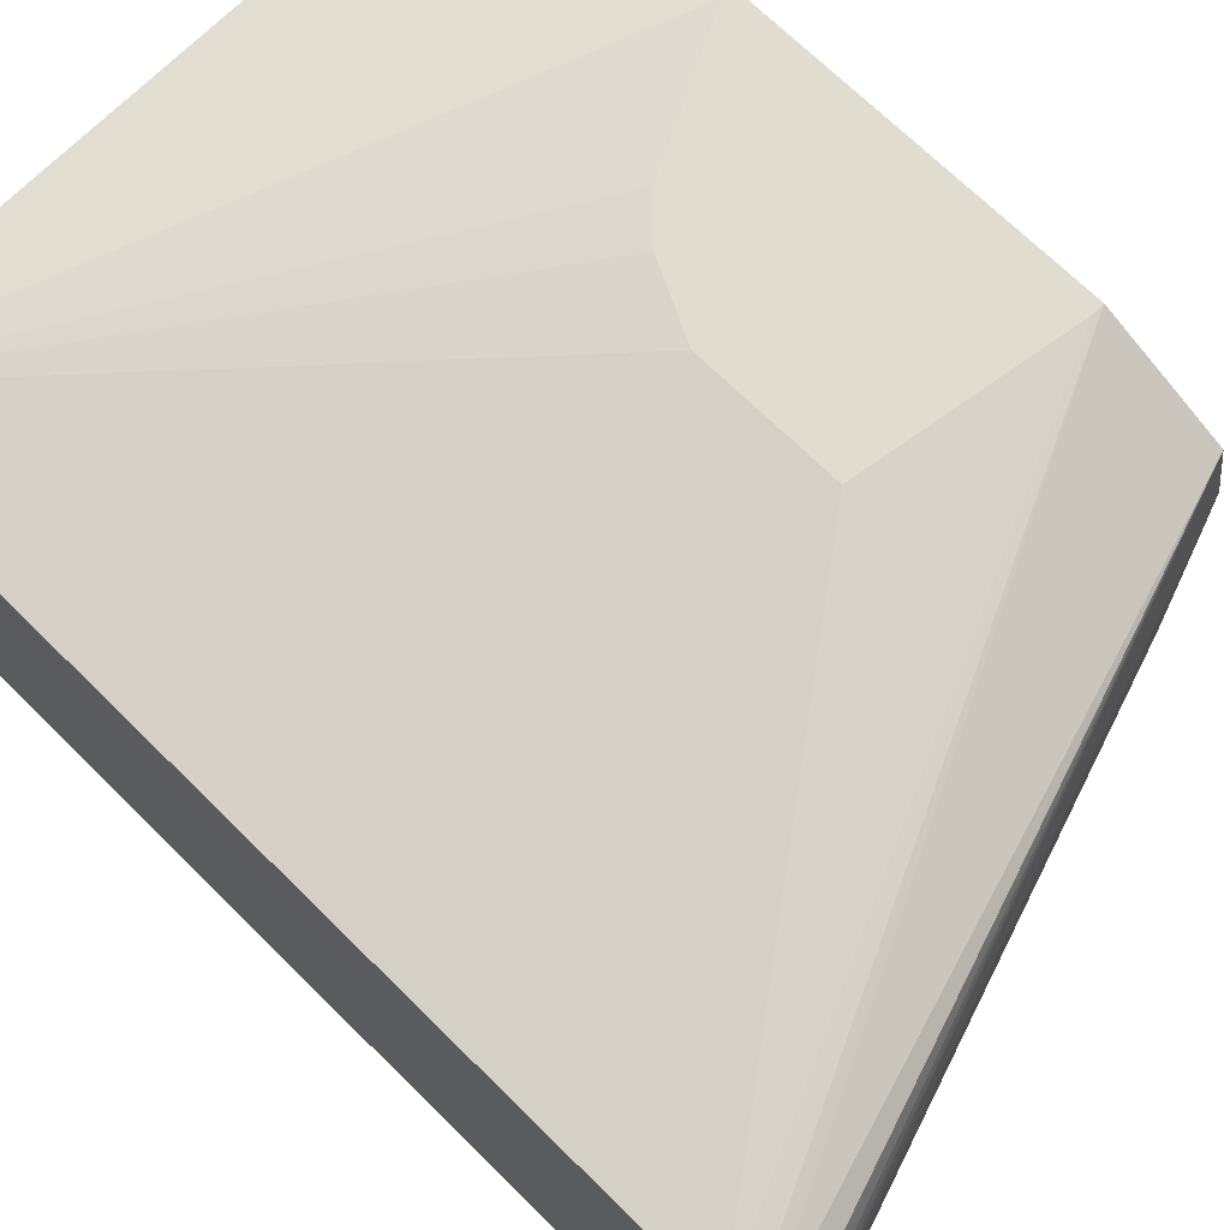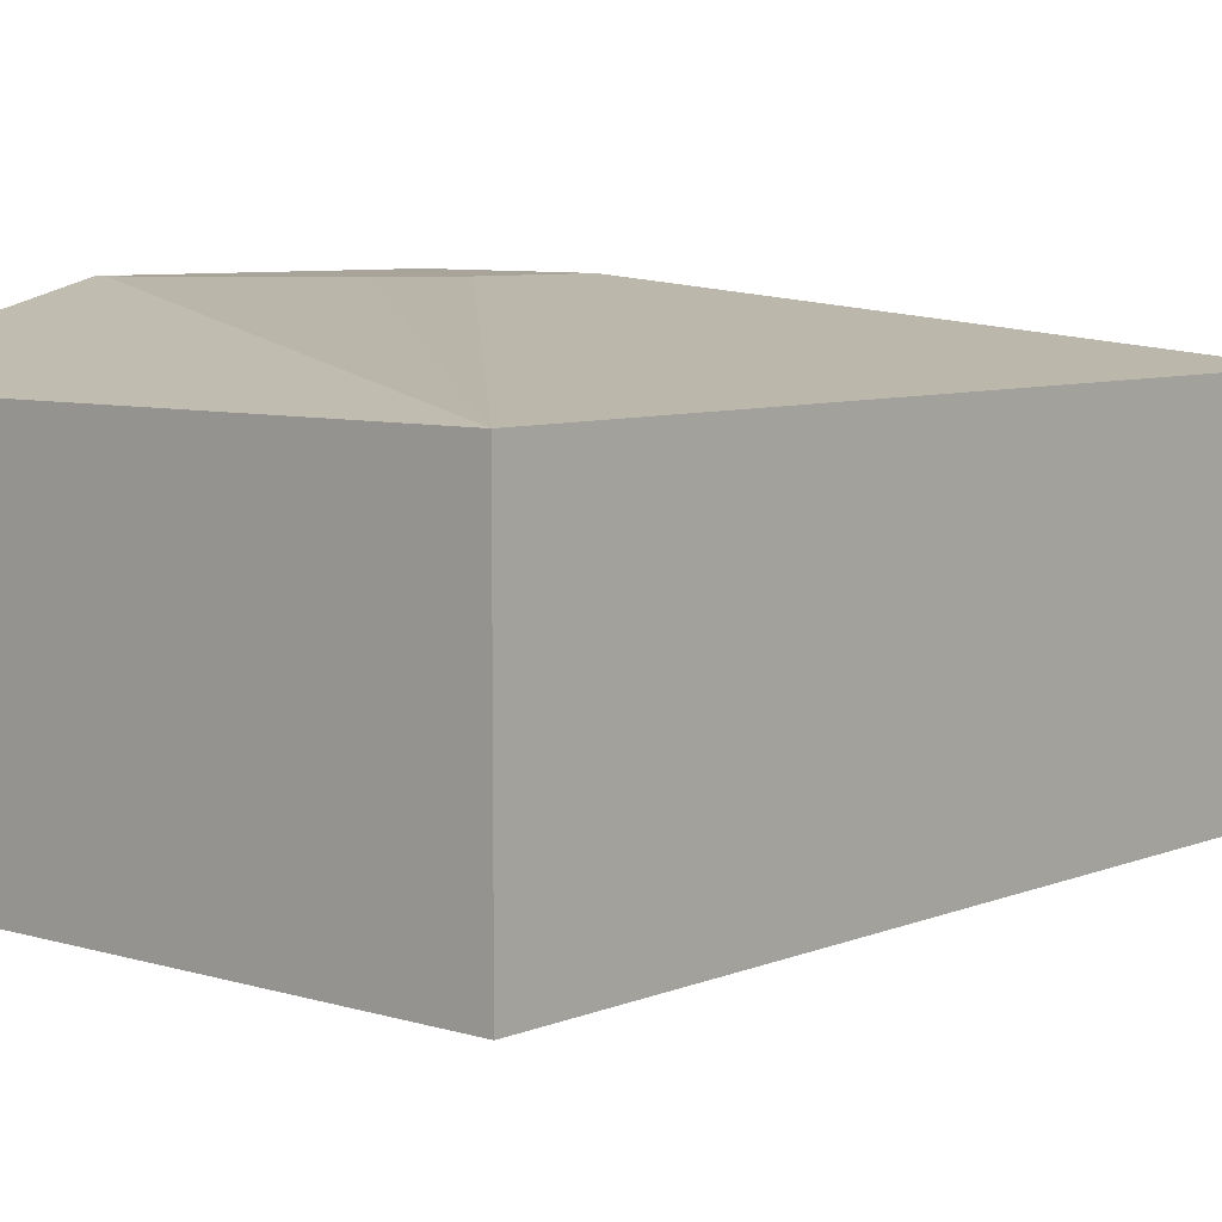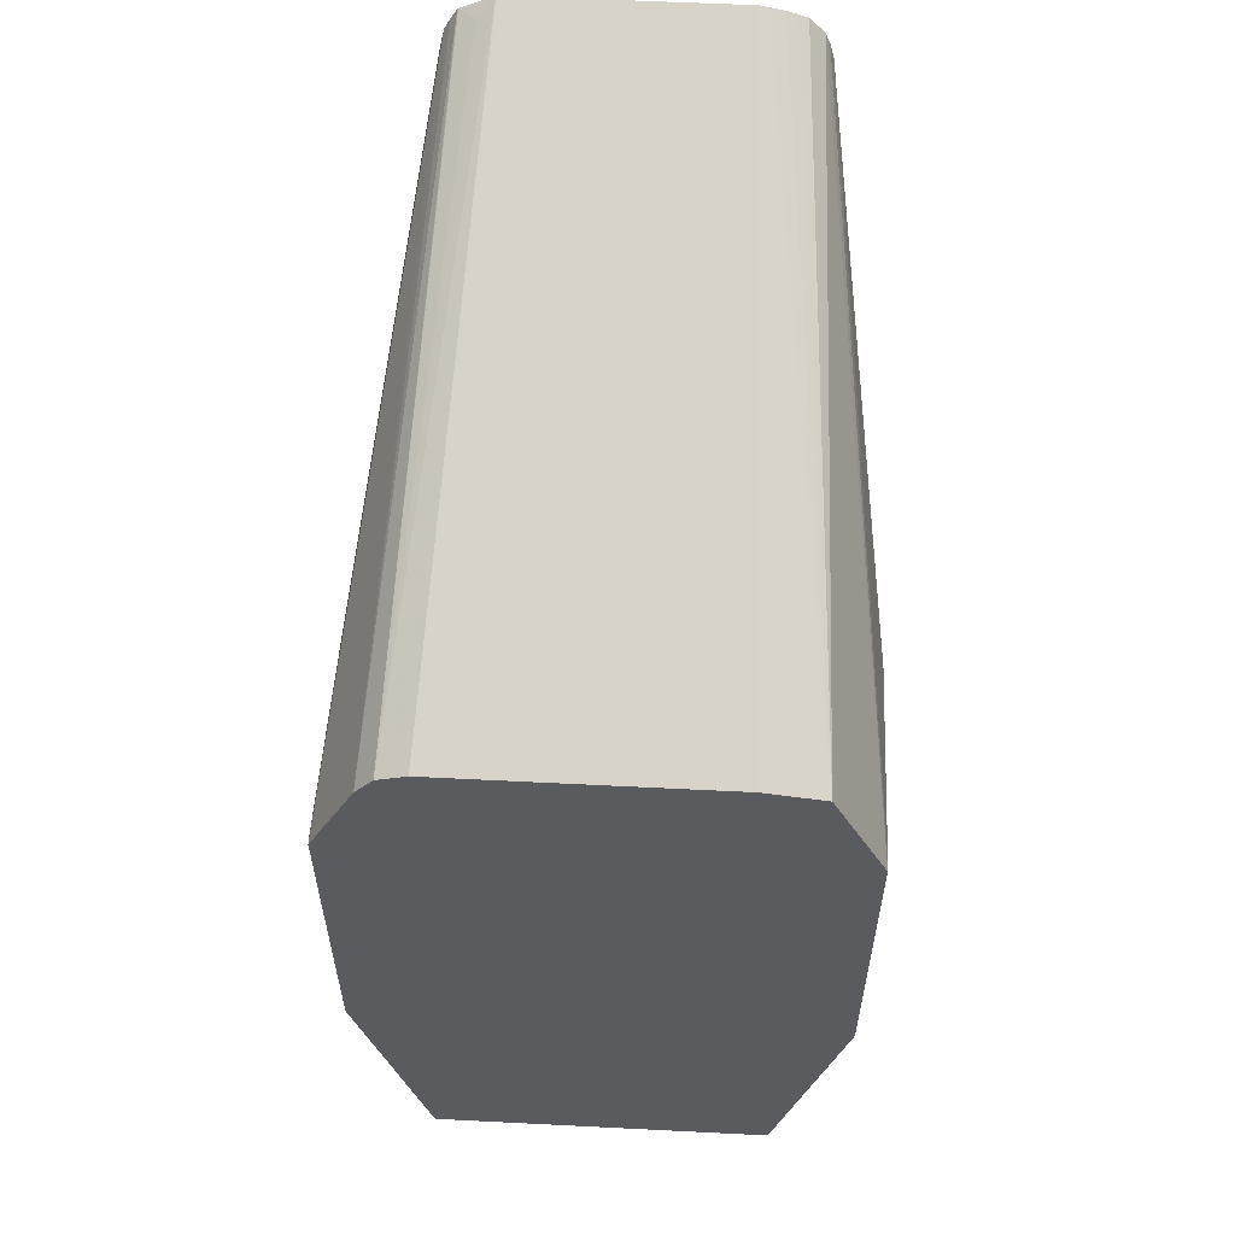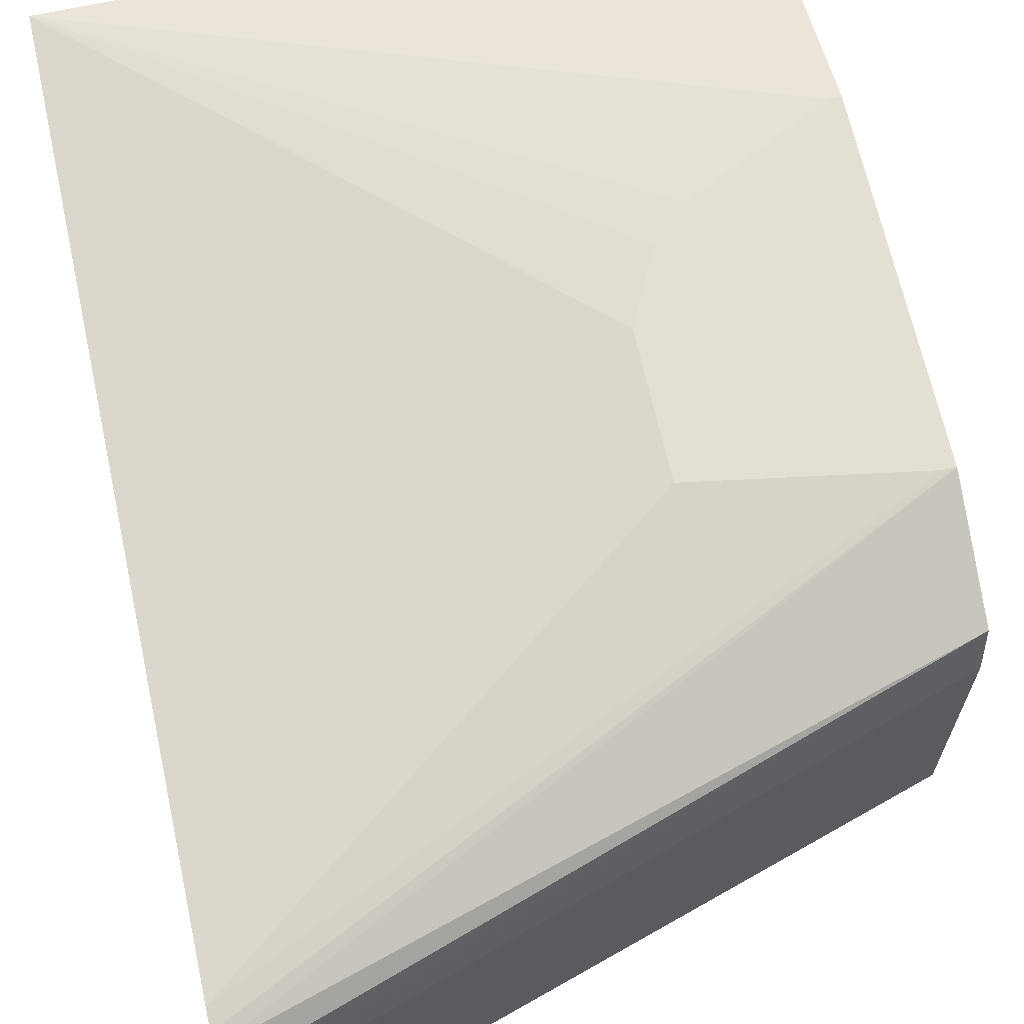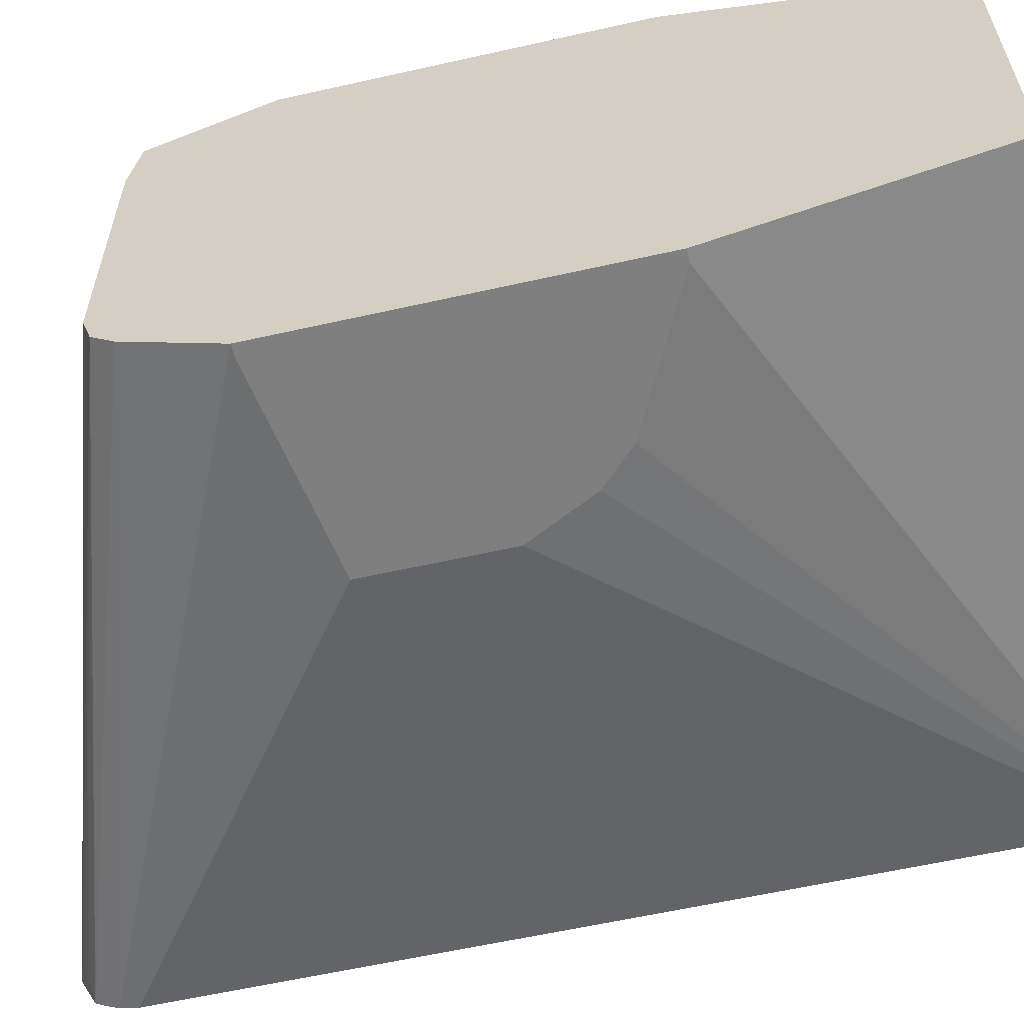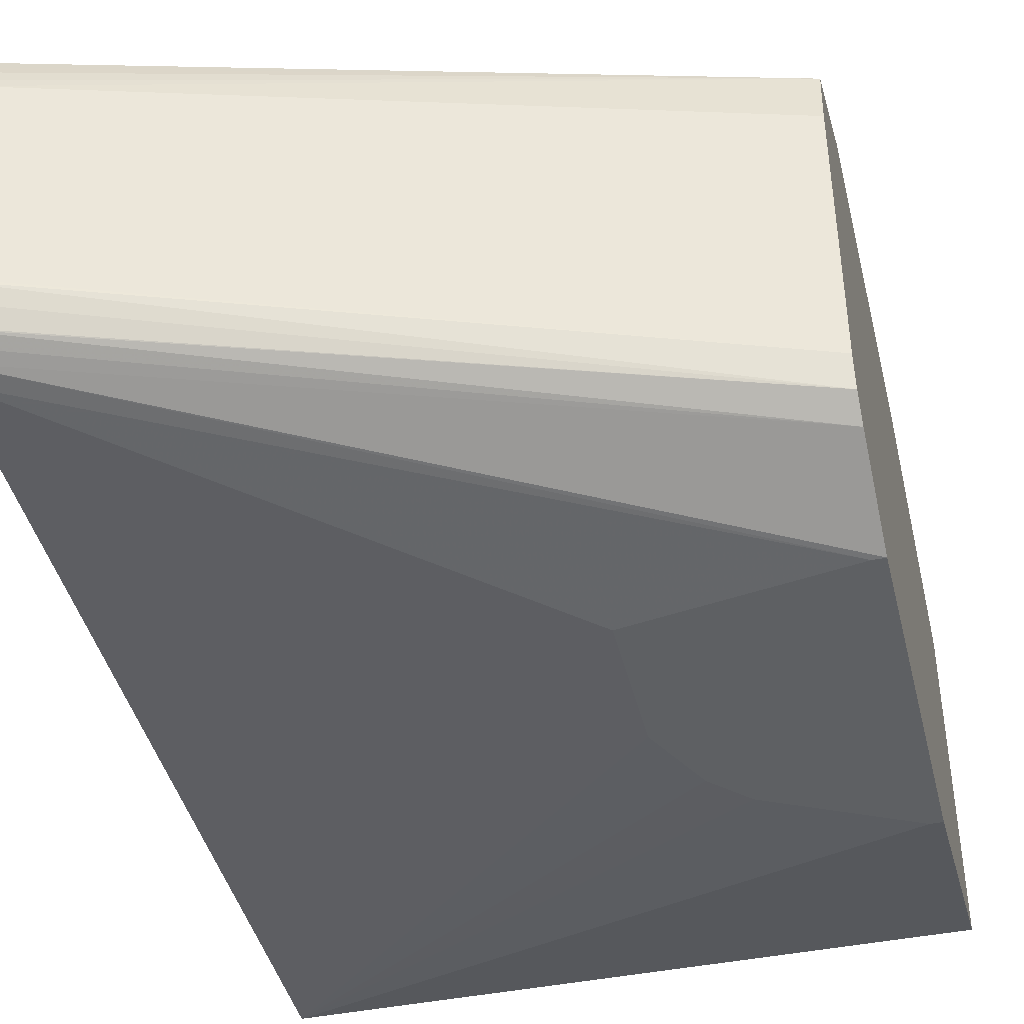
<metadata>
{"format":"obj","ext":"obj","renderer":"f3d","projection":"perspective","resolution":1024,"background":"white","views":[{"elev":69.6,"azim":-45.3,"up":"+Y"},{"elev":7.1,"azim":-139.1,"up":"+Y"},{"elev":57.8,"azim":93.0,"up":"+Z"},{"elev":66.6,"azim":-12.4,"up":"+Y"},{"elev":-59.8,"azim":103.0,"up":"+Y"},{"elev":-42.6,"azim":13.6,"up":"+Y"}]}
</metadata>
<code>
v 0.3752 -0.04648 -0.1006
v 0.2001 -0.04648 -0.1006
v 0.3752 0.04648 -0.1006
v 0.3752 -0.06509 -0.02788
v 0.2001 0.04648 -0.1006
v 0.3719 -0.06509 -0.02788
v 0.3347 -0.06509 -0.009295
v 0.3254 -0.06509 1.256e-05
v 0.3161 -0.06509 0.0186
v 0.2001 -0.04648 0.1394
v 0.3752 0.06509 -0.02788
v 0.3752 -0.06509 0.06506
v 0.3161 0.06509 0.0186
v 0.3254 0.06509 1.256e-05
v 0.3347 0.06509 -0.009295
v 0.3719 0.06509 -0.02788
v 0.2001 0.04648 0.1394
v 0.3161 -0.06509 0.05578
v 0.3719 -0.06509 0.06506
v 0.2001 -0.04536 0.1445
v 0.3752 0.06509 0.06506
v 0.3752 -0.05255 0.09095
v 0.3161 0.06509 0.05578
v 0.2001 0.04521 0.1446
v 0.3719 0.06509 0.06506
v 0.2001 -0.04376 0.1477
v 0.2001 0.04391 0.1478
v 0.3752 0.05043 0.0969
v 0.3752 -0.04774 0.0969
v 0.2001 -0.0419 0.1509
v 0.2001 0.03983 0.1524
v 0.2001 0.03718 0.1533
v 0.2001 0.03425 0.1543
v 0.2001 0.03043 0.1552
v 0.2001 0.02789 0.1557
v 0.3752 0.03437 0.09943
v 0.3752 -0.04001 0.09943
v 0.2001 -0.03271 0.1556
v 0.2046 -0.03718 0.1522
v 0.2001 -0.04165 0.1511
v 0.2001 -0.03201 0.1557
v 0.2001 -0.03718 0.1534
f 12 22 20
f 11 25 21
f 11 23 25
f 5 13 14
f 17 24 25
f 11 13 23
f 17 25 23
f 12 20 19
f 11 14 13
f 5 17 23
f 11 16 15
f 10 19 20
f 10 18 19
f 5 23 13
f 5 14 15
f 5 15 16
f 20 22 26
f 11 15 14
f 21 25 24
f 35 37 36
f 21 27 28
f 39 42 40
f 4 7 6
f 38 42 39
f 37 41 38
f 35 41 37
f 29 40 30
f 29 39 40
f 29 38 39
f 29 37 38
f 28 35 36
f 28 34 35
f 28 33 34
f 28 32 33
f 28 31 32
f 27 31 28
f 22 30 26
f 22 29 30
f 21 24 27
f 4 8 7
f 1 21 28
f 4 18 9
f 2 9 18
f 2 8 9
f 2 7 8
f 2 6 7
f 1 6 2
f 1 4 6
f 1 12 4
f 2 18 10
f 1 22 12
f 1 37 29
f 1 36 37
f 1 28 36
f 1 11 21
f 1 3 11
f 1 2 5
f 4 9 8
f 1 29 22
f 2 10 20
f 1 5 3
f 2 26 30
f 2 20 26
f 3 16 11
f 3 5 16
f 2 17 5
f 2 24 17
f 2 27 24
f 2 31 27
f 2 32 31
f 4 12 19
f 2 34 33
f 2 30 40
f 2 33 32
f 2 40 42
f 4 19 18
f 2 38 41
f 2 41 35
f 2 35 34
f 2 42 38

</code>
